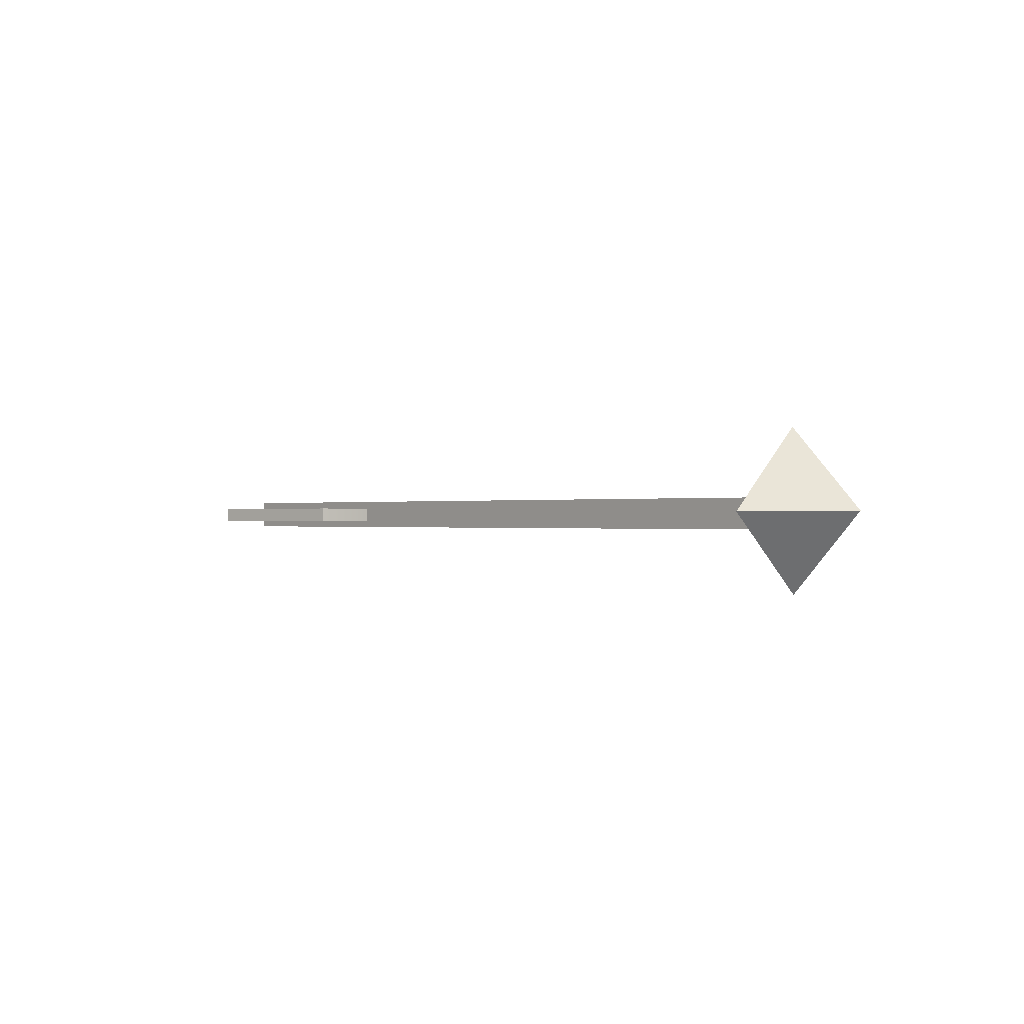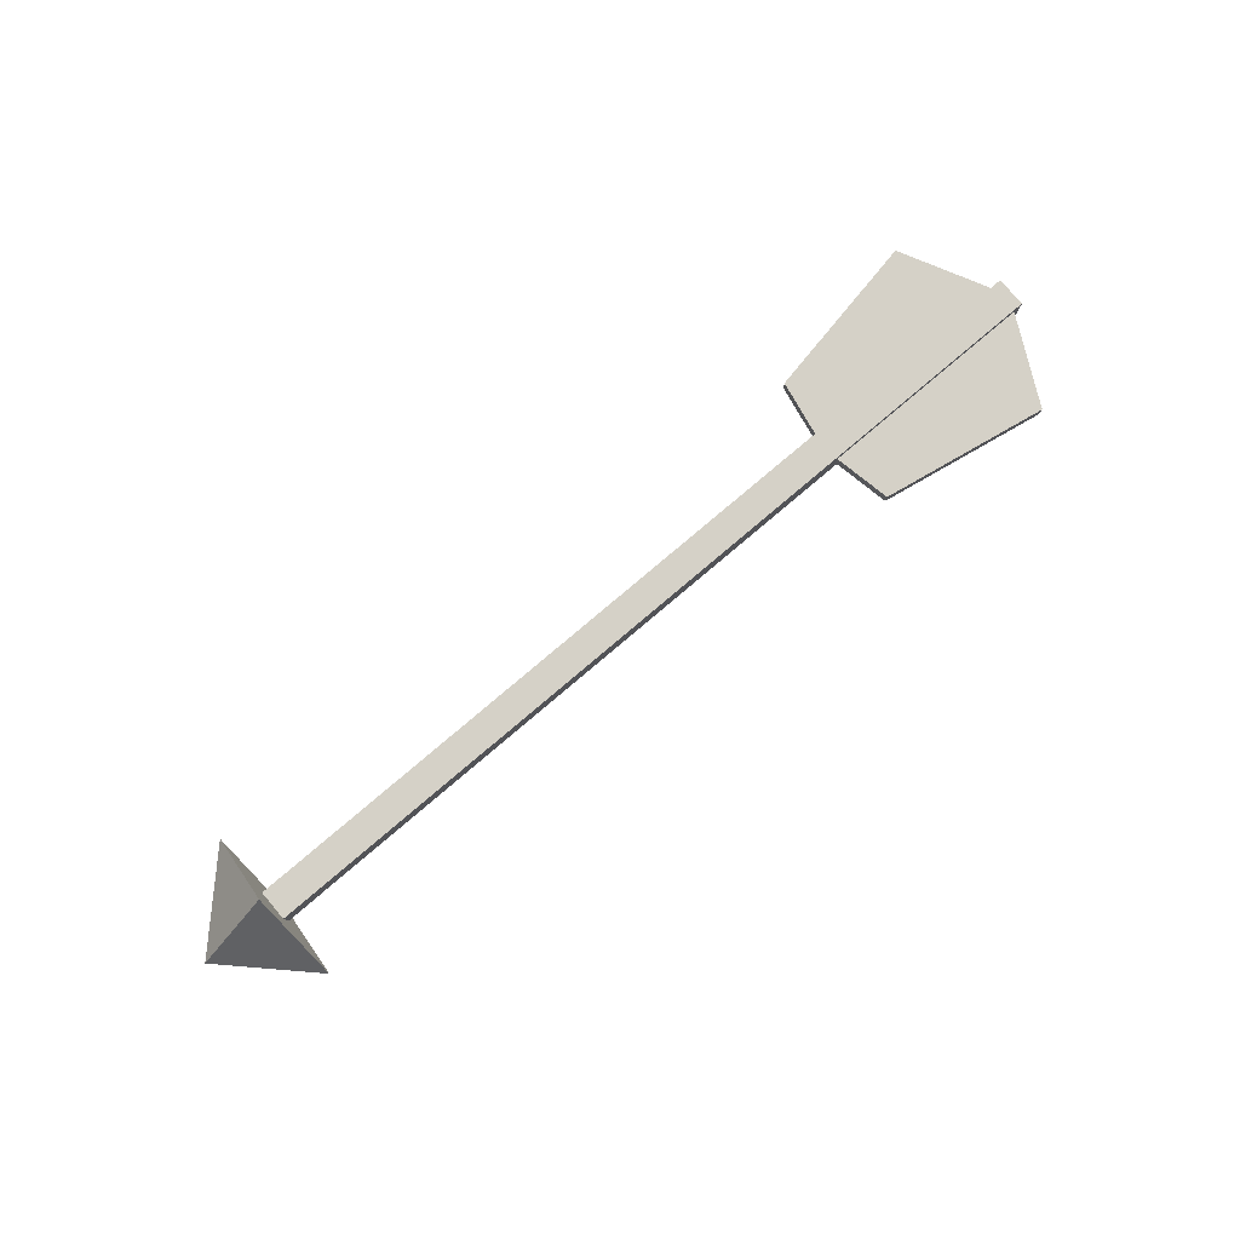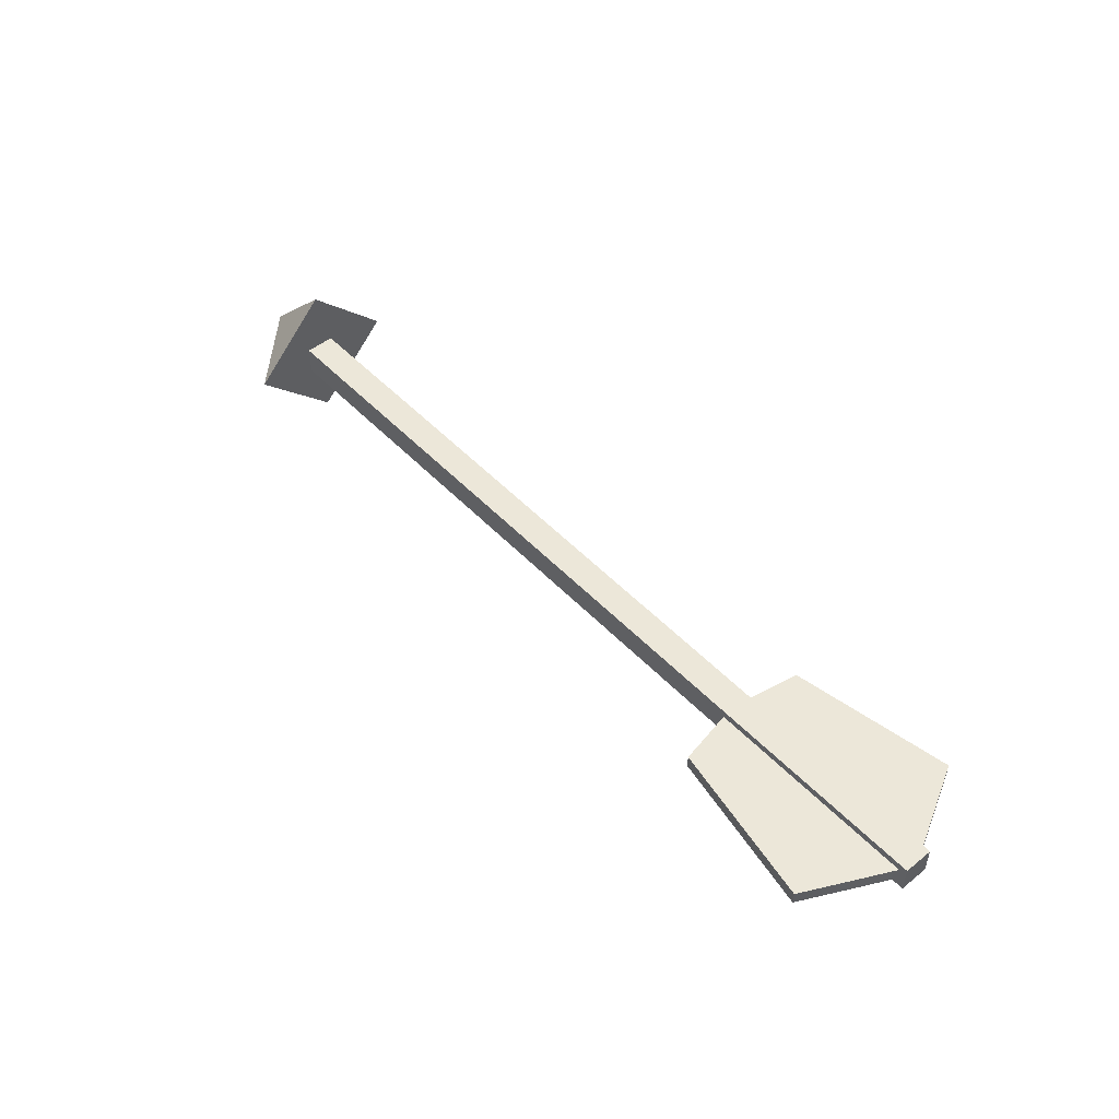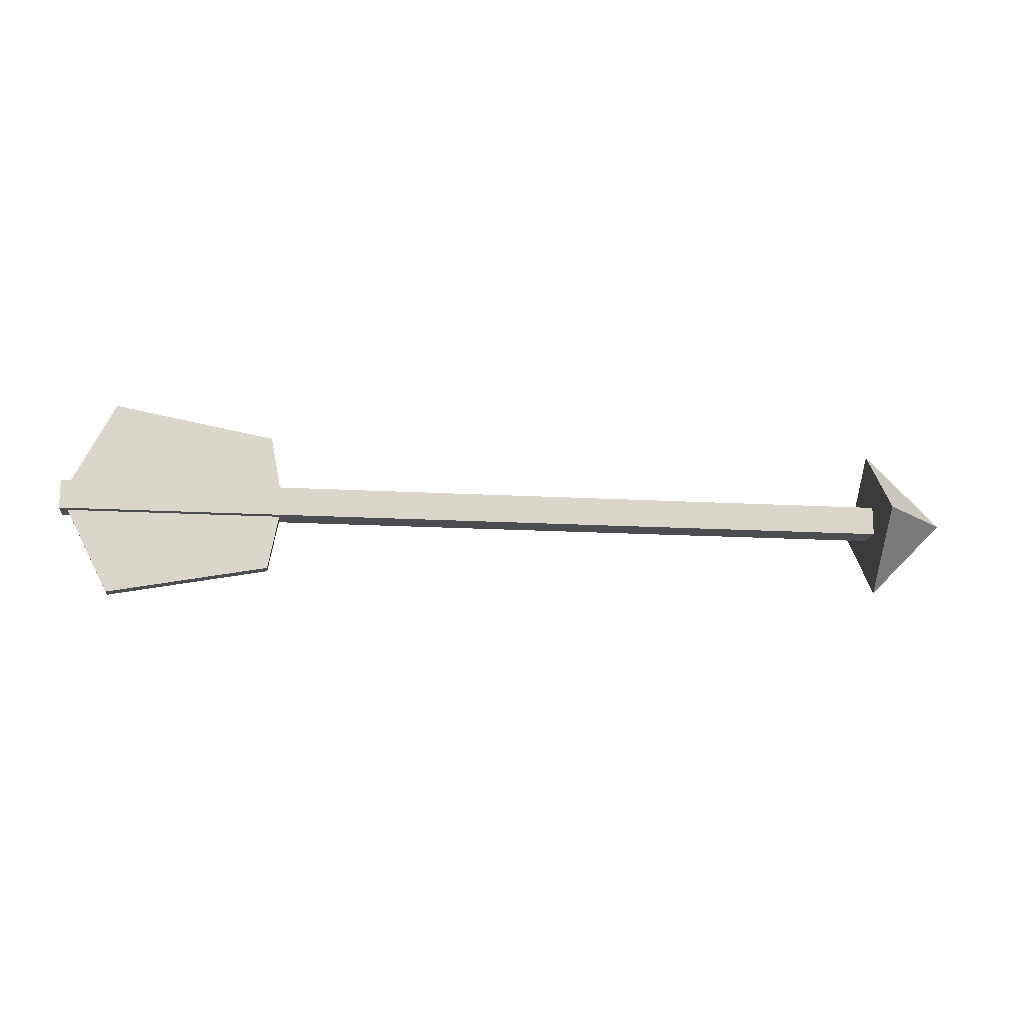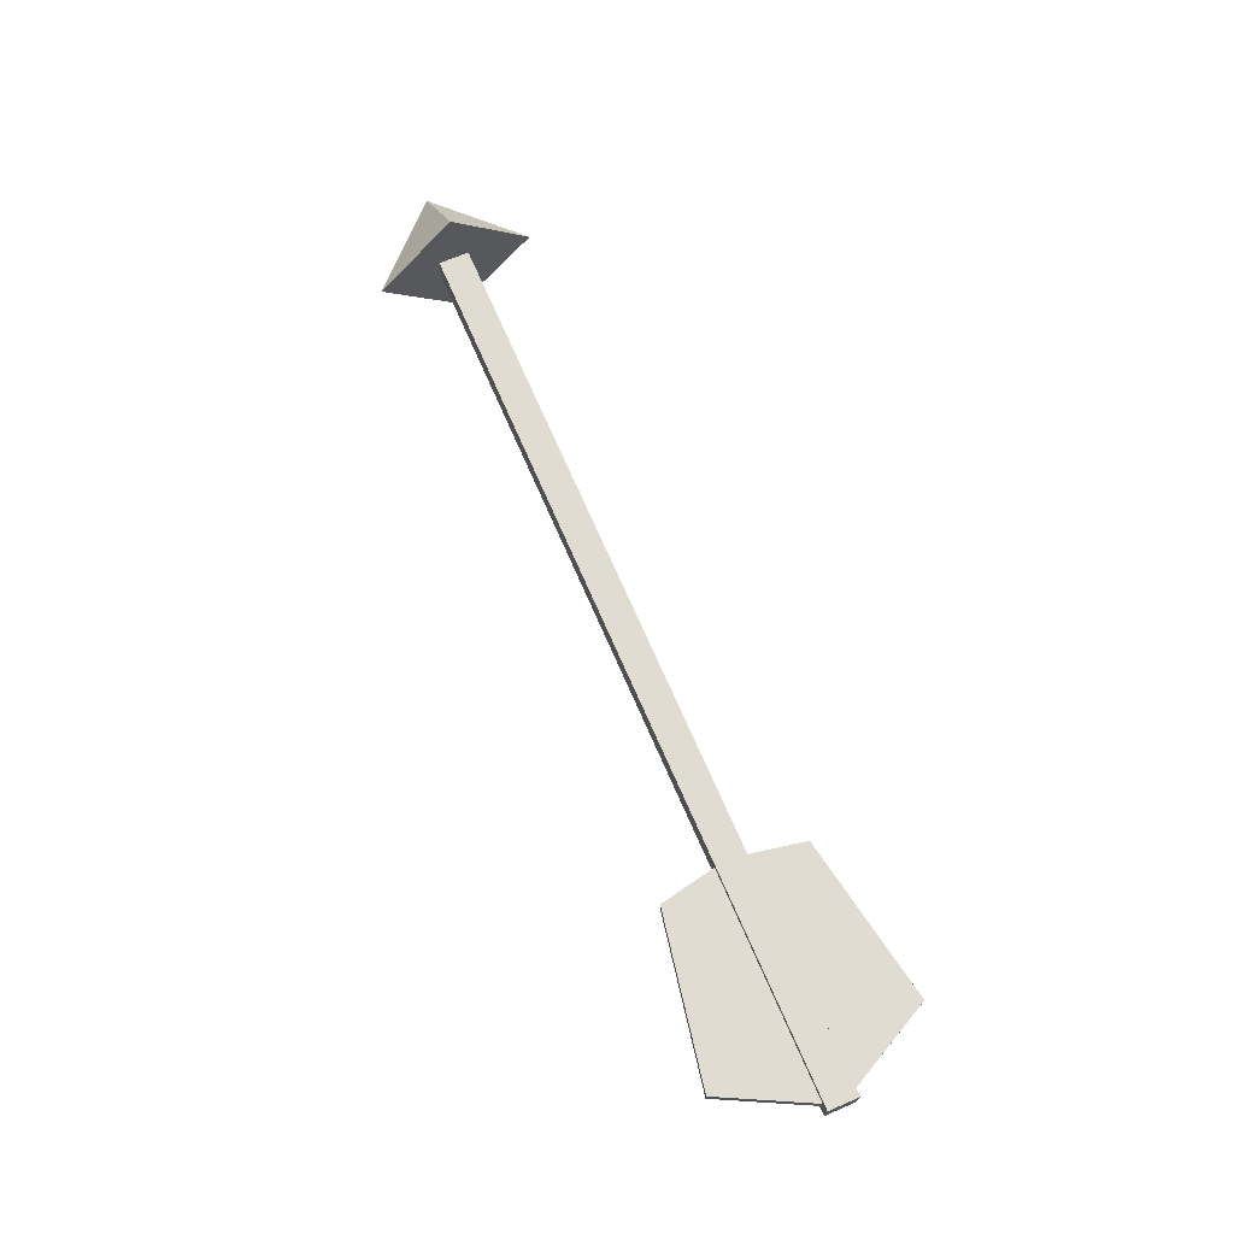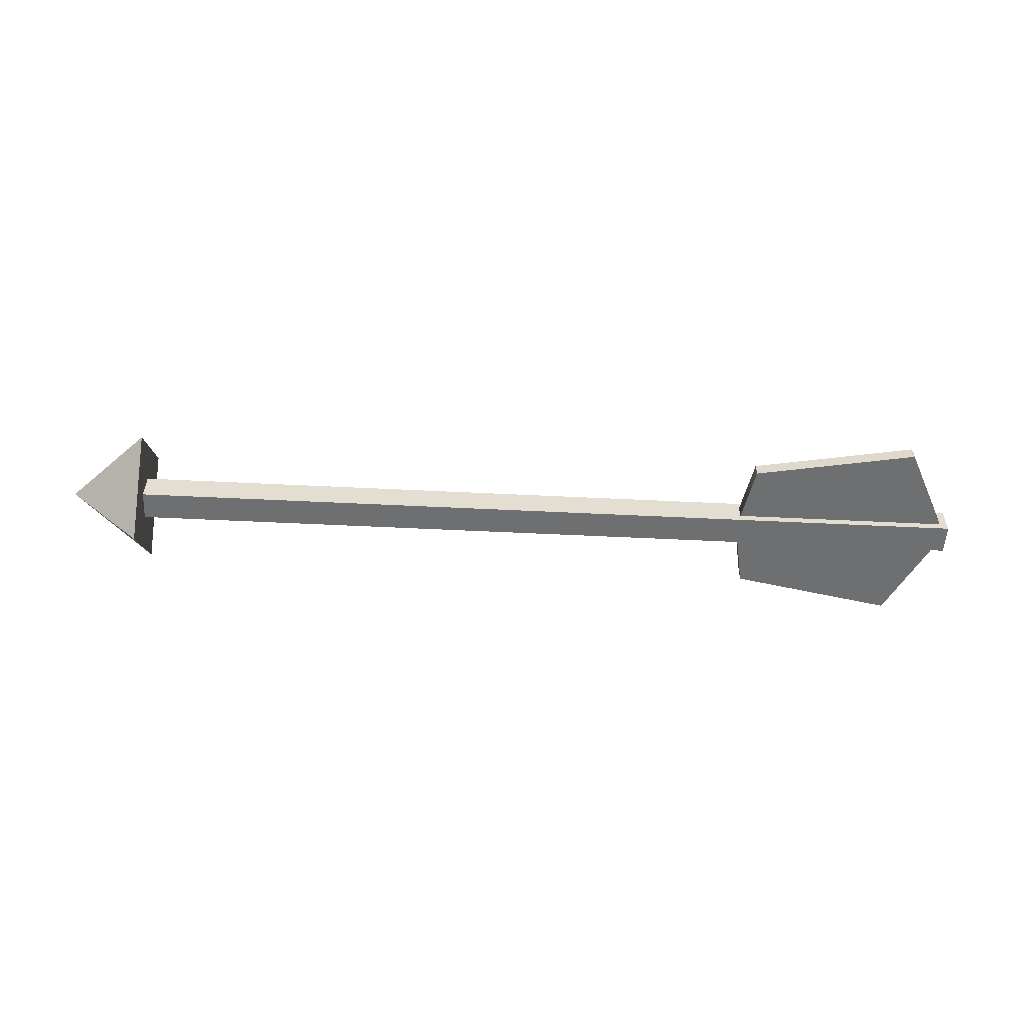
<metadata>
{"format":"obj","ext":"obj","renderer":"f3d","projection":"perspective","resolution":1024,"background":"white","views":[{"elev":-0.2,"azim":-130.7,"up":"+Y"},{"elev":78.7,"azim":-40.3,"up":"+Y"},{"elev":49.8,"azim":48.6,"up":"+Y"},{"elev":-15.8,"azim":173.0,"up":"+Z"},{"elev":69.3,"azim":66.7,"up":"+Y"},{"elev":-54.5,"azim":-3.0,"up":"+Y"}]}
</metadata>
<code>
g default
v 22.61 1.423 7.052
v 22.61 0 7.052
v 38.88 1.423 10.04
v 38.88 0 10.04
v 38.88 1.423 -10.02
v 38.88 0 -10.02
v 22.61 1.423 -7.025
v 22.61 0 -7.025
v 43.97 1.423 0.01367
v 21.27 1.423 0.01367
v 21.27 0 0.01367
v 43.97 0 0.01367
v -44.01 -0.751 1.481
v 44.01 -0.751 1.481
v -44.01 2.21 1.481
v 44.01 2.21 1.481
v -44.01 2.21 -1.481
v 44.01 2.21 -1.481
v -44.01 -0.751 -1.481
v 44.01 -0.751 -1.481
v -42.43 0.8929 -7.758
v -42.43 -6.701 -0.03015
v -42.43 1.027 7.564
v -42.43 8.621 -0.1644
v -50.1 0.9601 -0.09741
g Freccia:group3
f 1 2 4 3
f 3 4 12 9
f 5 6 8 7
f 2 1 10 11
f 4 2 11 12
f 10 1 3 9
f 9 5 7 10
f 11 10 7 8
f 6 12 11 8
f 9 12 6 5
f 13 14 16 15
f 15 16 18 17
f 17 18 20 19
f 19 20 14 13
f 14 20 18 16
f 21 24 23 22
f 21 22 25
f 22 23 25
f 23 24 25
f 24 21 25

</code>
